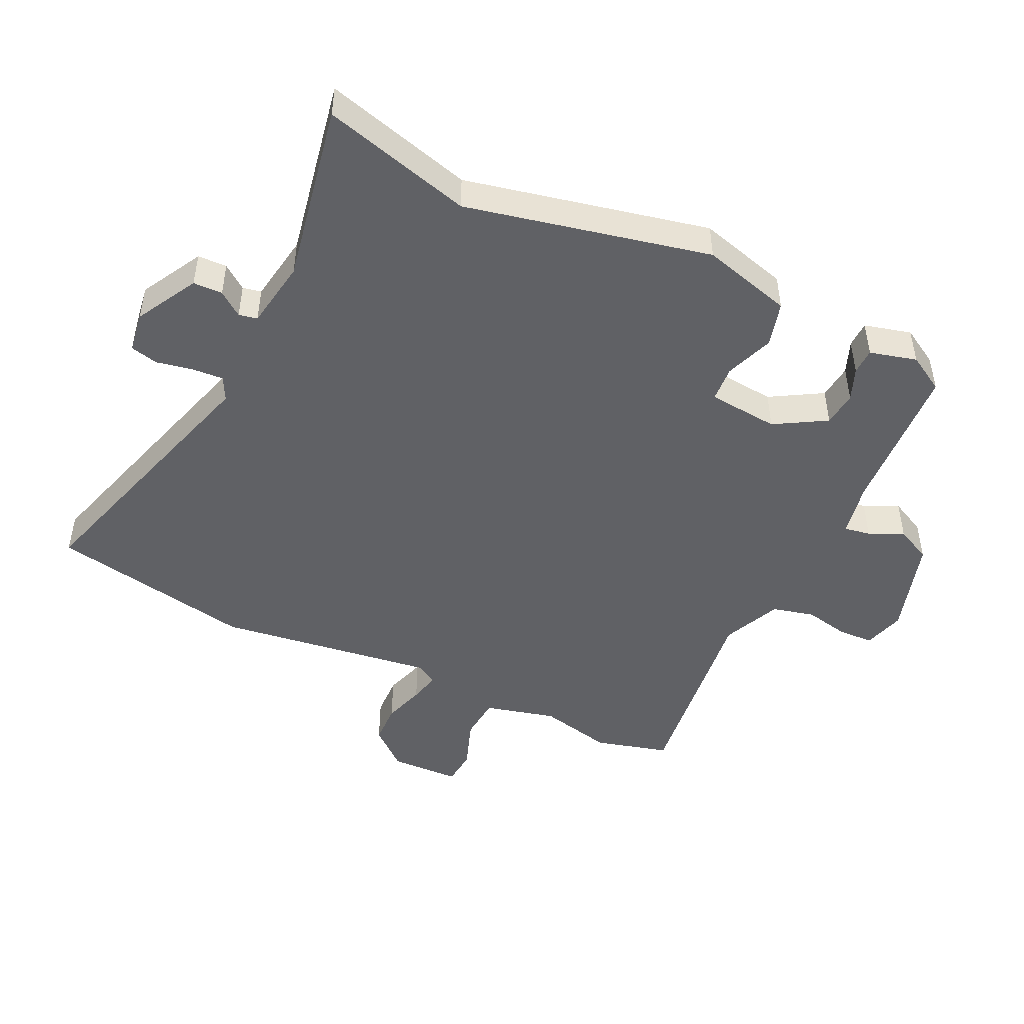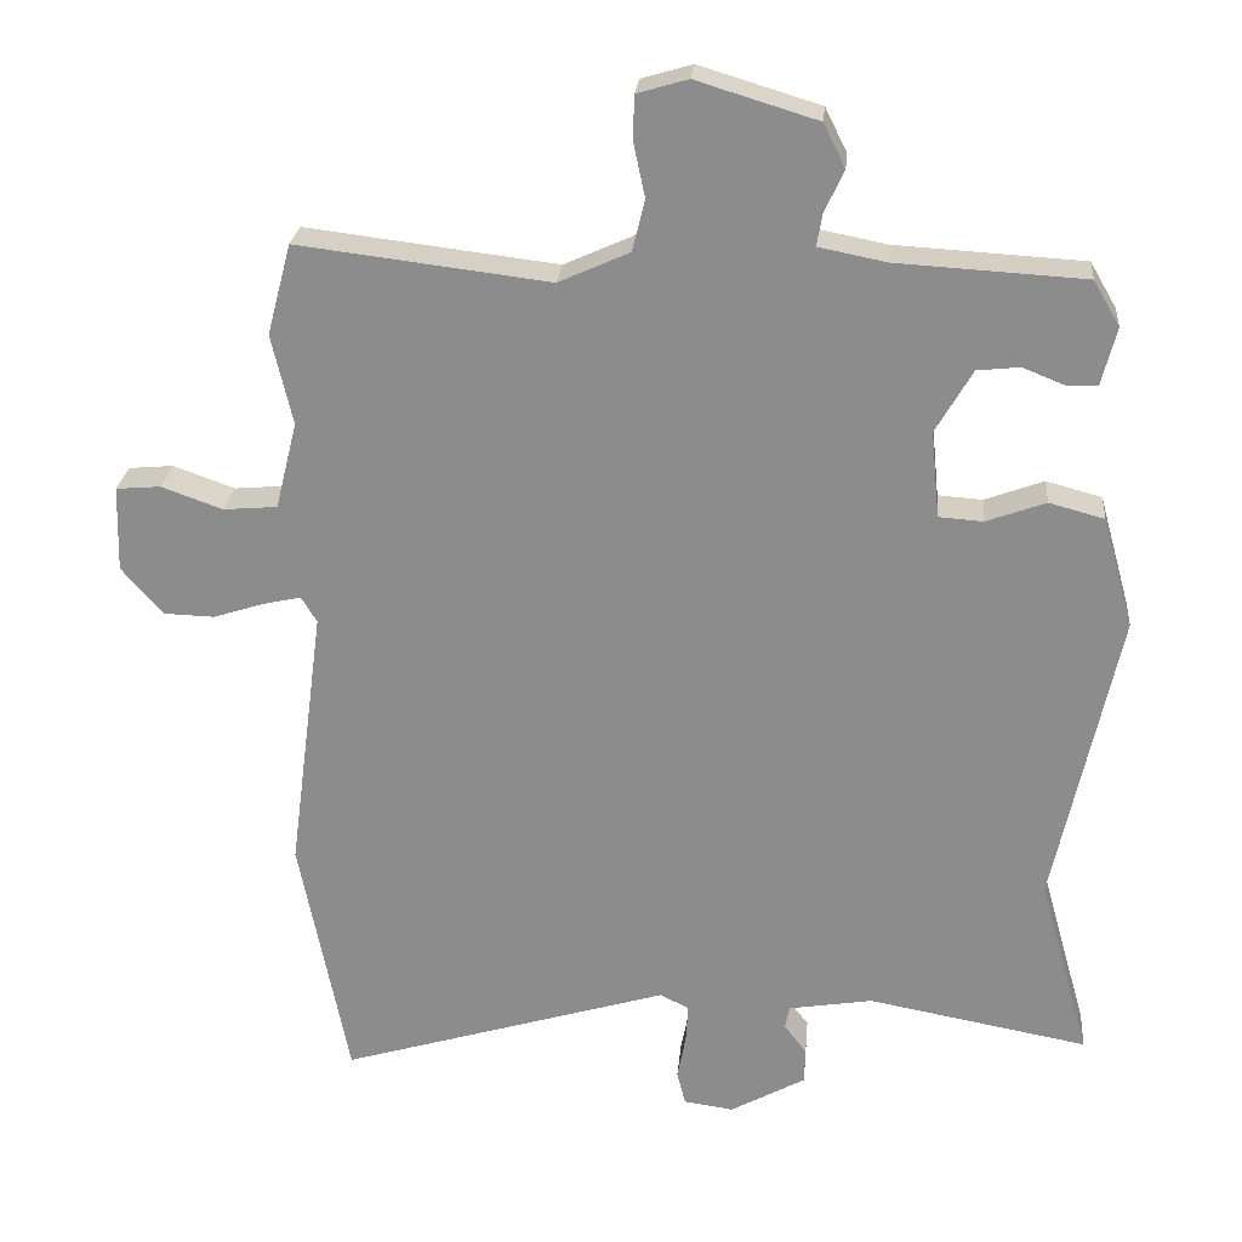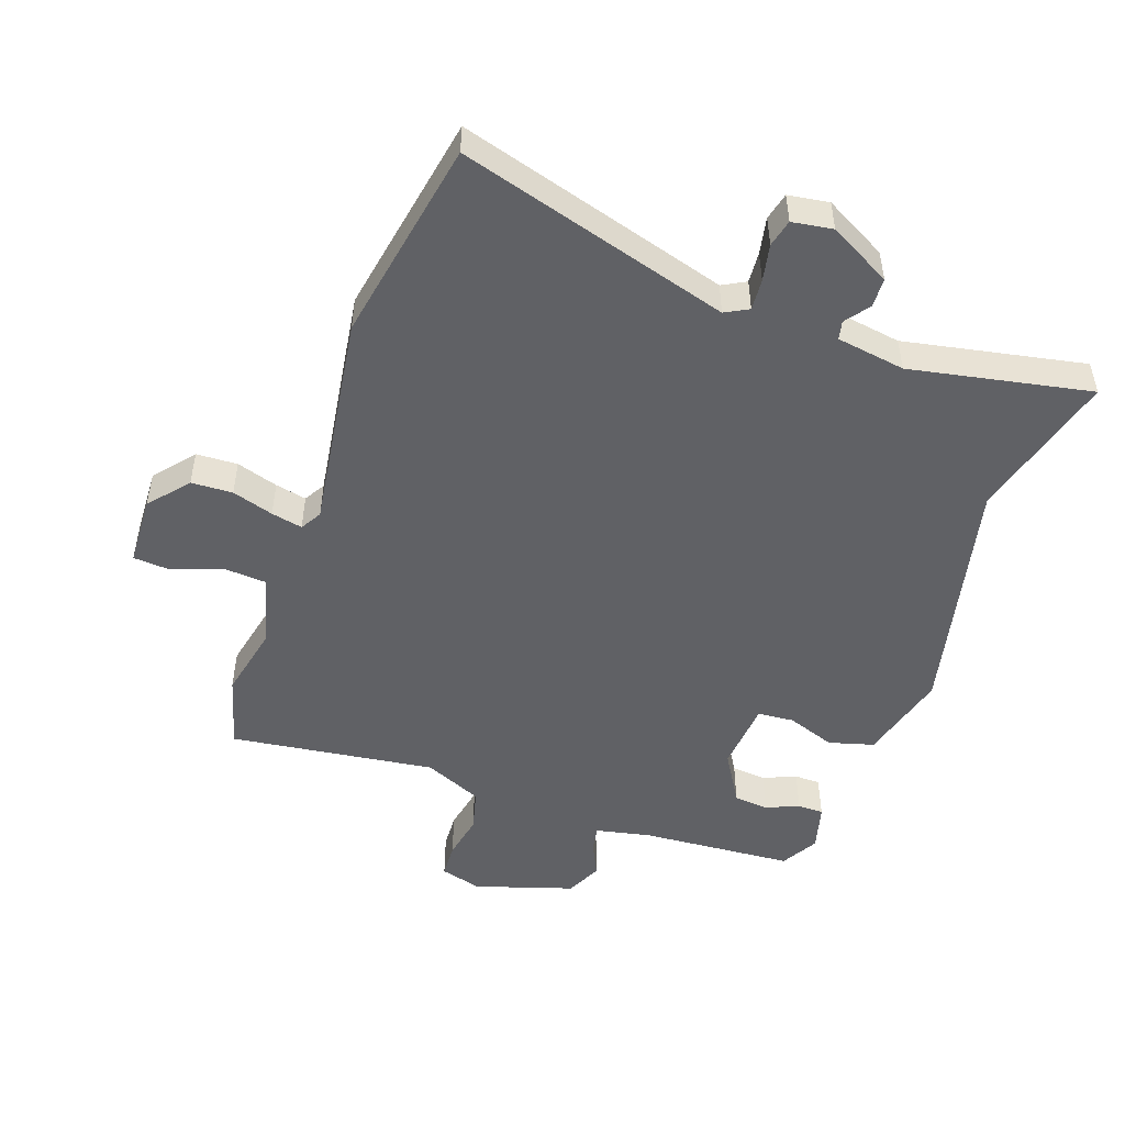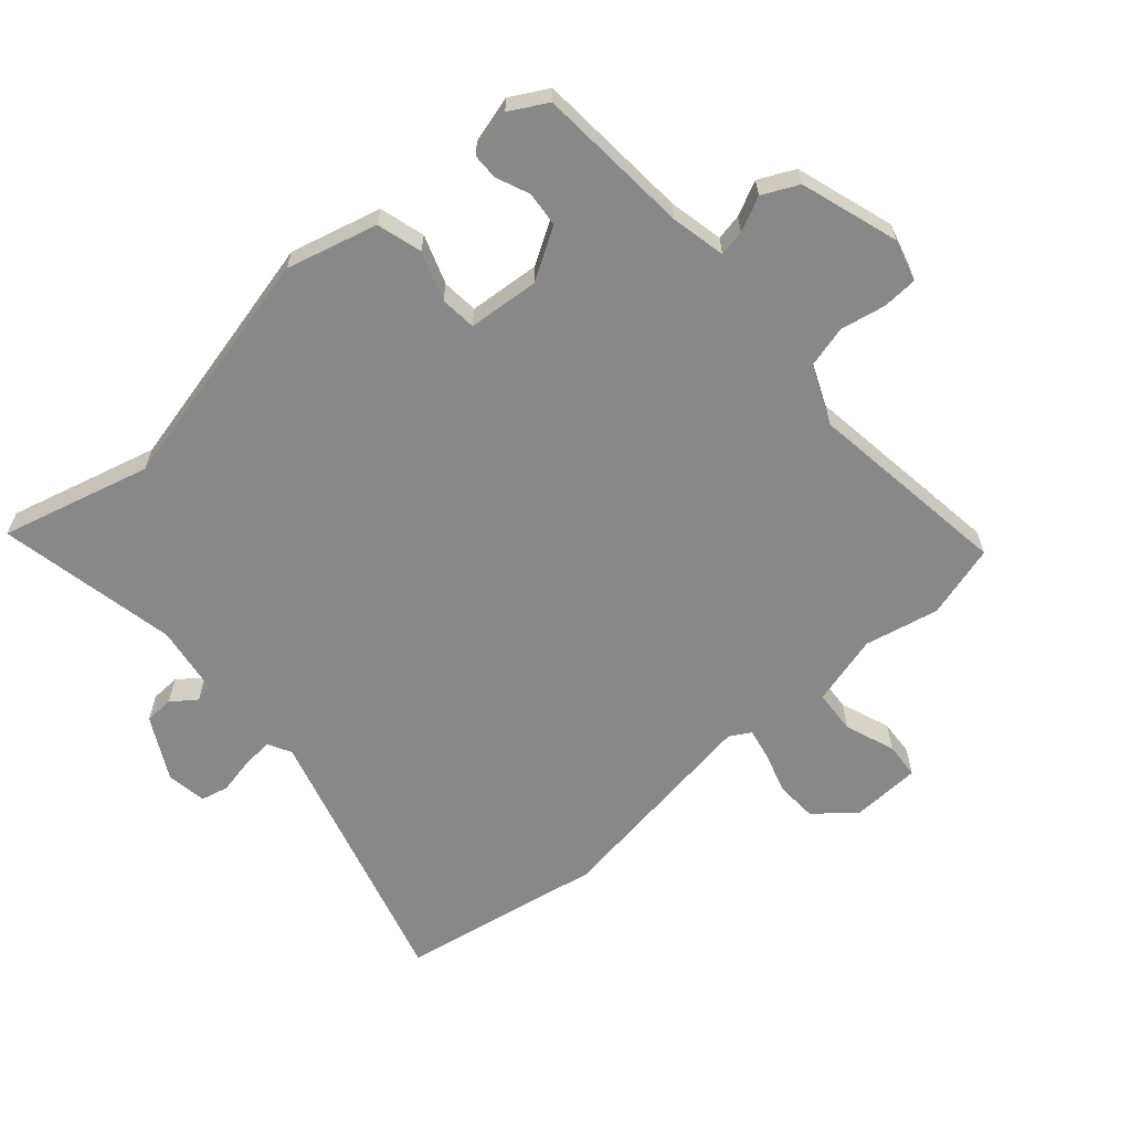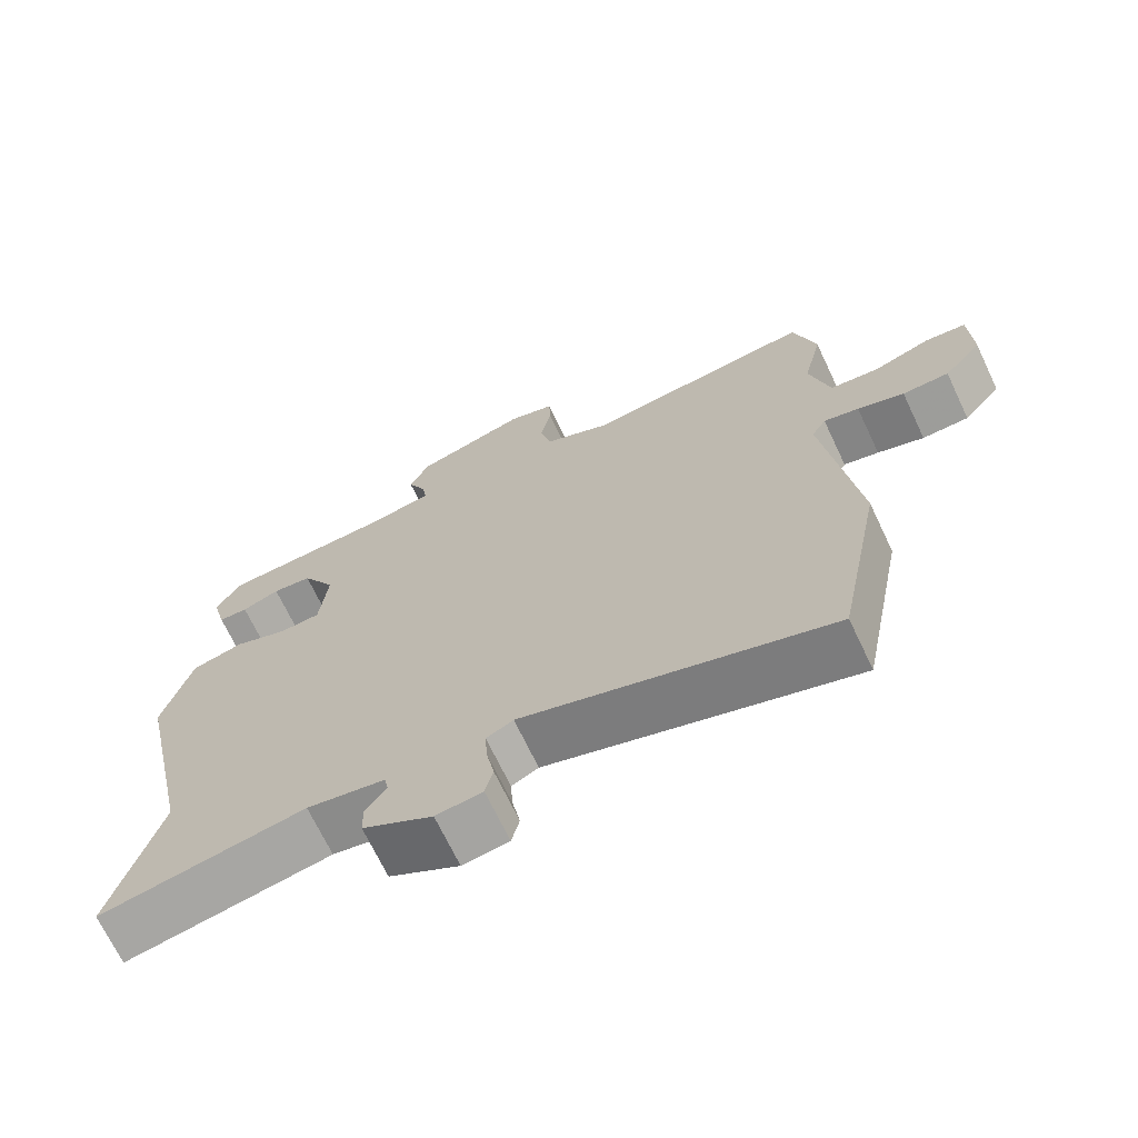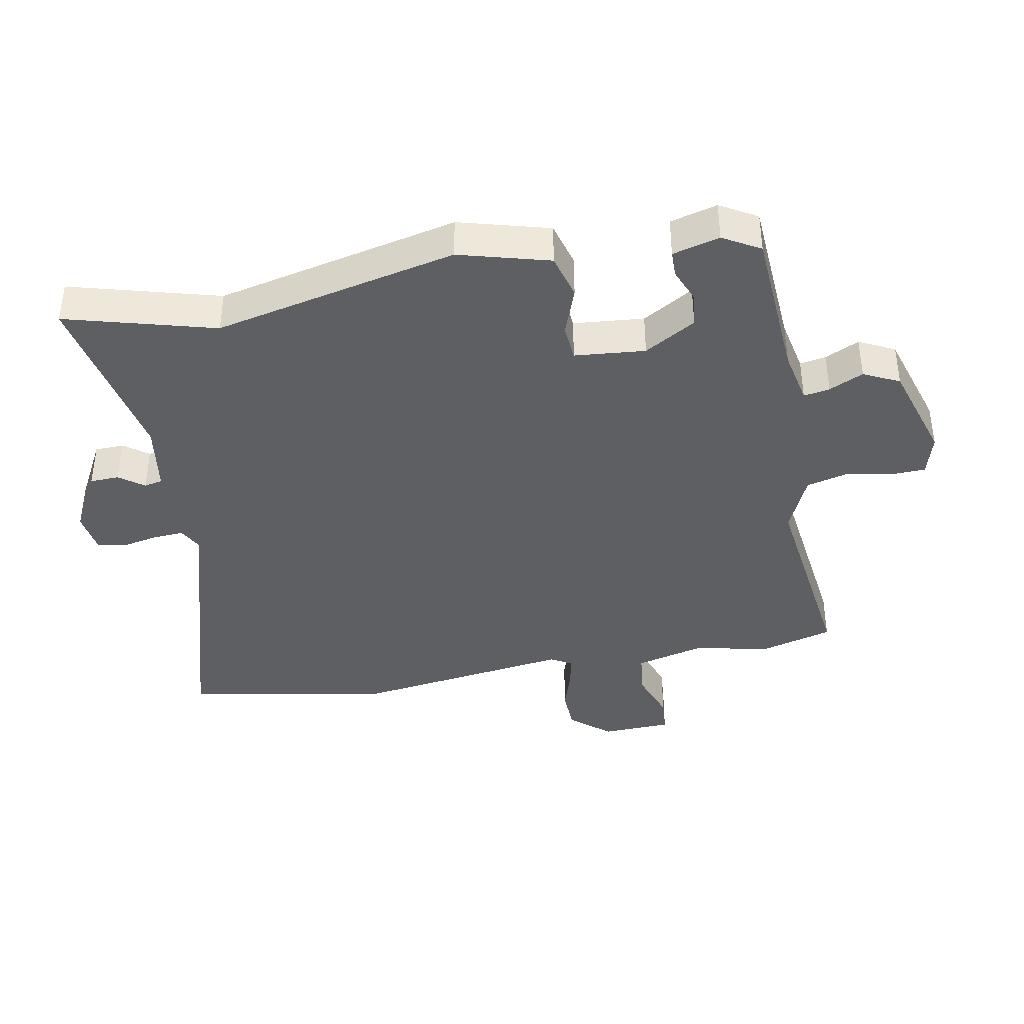
<metadata>
{"format":"obj","ext":"obj","renderer":"f3d","projection":"perspective","resolution":1024,"background":"white","views":[{"elev":-47.5,"azim":-115.2,"up":"+Y"},{"elev":25.0,"azim":-174.8,"up":"+Z"},{"elev":-50.0,"azim":161.4,"up":"+Y"},{"elev":-62.7,"azim":-47.9,"up":"+Y"},{"elev":-69.4,"azim":25.4,"up":"+Z"},{"elev":-39.8,"azim":-79.0,"up":"+Y"}]}
</metadata>
<code>
v 0.499 0.07 0.505
v 0.53 0.07 0.389
v 0.503 0.07 0.273
v 0.531 0.07 0.161
v 0.6 0.07 0.155
v 0.679 0.07 0.183
v 0.736 0.07 0.178
v 0.739 0.07 0.068
v 0.686 0.07 0.007
v 0.621 0.07 0.005
v 0.556 0.07 0.026
v 0.507 0.07 0.037
v 0.487 0.07 0.004
v 0.532 0.07 -0.339
v 0.469 0.07 -0.659
v 0.044 0.07 -0.53
v 0.007 0.07 -0.549
v 0.01 0.07 -0.598
v 0.021 0.07 -0.656
v 0.01 0.07 -0.699
v -0.054 0.07 -0.708
v -0.151 0.07 -0.654
v -0.152 0.07 -0.608
v -0.123 0.07 -0.57
v -0.129 0.07 -0.541
v -0.237 0.07 -0.523
v -0.521 0.07 -0.575
v -0.455 0.07 -0.341
v -0.537 0.07 0.042
v -0.497 0.07 0.184
v -0.426 0.07 0.203
v -0.35 0.07 0.175
v -0.293 0.07 0.179
v -0.282 0.07 0.29
v -0.329 0.07 0.371
v -0.384 0.07 0.377
v -0.436 0.07 0.356
v -0.477 0.07 0.357
v -0.496 0.07 0.431
v -0.462 0.07 0.489
v -0.22 0.07 0.503
v -0.134 0.07 0.52
v -0.141 0.07 0.561
v -0.166 0.07 0.615
v -0.138 0.07 0.671
v 0.017 0.07 0.718
v 0.082 0.07 0.699
v 0.084 0.07 0.644
v 0.069 0.07 0.573
v 0.085 0.07 0.507
v 0.176 0.07 0.466
v 0.499 0 0.505
v 0.53 0 0.389
v 0.503 0 0.273
v 0.531 0 0.161
v 0.6 0 0.155
v 0.679 0 0.183
v 0.736 0 0.178
v 0.739 0 0.068
v 0.686 0 0.007
v 0.621 0 0.005
v 0.556 0 0.026
v 0.507 0 0.037
v 0.487 0 0.004
v 0.532 0 -0.339
v 0.469 0 -0.659
v 0.044 0 -0.53
v 0.007 0 -0.549
v 0.01 0 -0.598
v 0.021 0 -0.656
v 0.01 0 -0.699
v -0.054 0 -0.708
v -0.151 0 -0.654
v -0.152 0 -0.608
v -0.123 0 -0.57
v -0.129 0 -0.541
v -0.237 0 -0.523
v -0.521 0 -0.575
v -0.455 0 -0.341
v -0.537 0 0.042
v -0.497 0 0.184
v -0.426 0 0.203
v -0.35 0 0.175
v -0.293 0 0.179
v -0.282 0 0.29
v -0.329 0 0.371
v -0.384 0 0.377
v -0.436 0 0.356
v -0.477 0 0.357
v -0.496 0 0.431
v -0.462 0 0.489
v -0.22 0 0.503
v -0.134 0 0.52
v -0.141 0 0.561
v -0.166 0 0.615
v -0.138 0 0.671
v 0.017 0 0.718
v 0.082 0 0.699
v 0.084 0 0.644
v 0.069 0 0.573
v 0.085 0 0.507
v 0.176 0 0.466
f 47 48 49
f 46 47 49
f 45 46 49
f 44 45 49
f 43 44 49
f 42 43 49 50
f 41 42 50 51
f 39 40 41
f 38 39 41
f 37 38 41
f 36 37 41
f 35 36 41 51
f 30 31 32
f 29 30 32
f 28 29 32
f 28 32 33
f 26 27 28 33
f 25 26 33 34
f 22 23 24
f 21 22 24
f 20 21 24
f 19 20 24
f 18 19 24
f 24 25 34
f 18 24 34
f 17 18 34
f 13 14 15 16
f 16 17 34
f 13 16 34
f 12 13 34
f 9 10 11
f 8 9 11
f 7 8 11
f 6 7 11
f 5 6 11
f 4 5 11 12
f 34 35 51
f 12 34 51
f 4 12 51
f 3 4 51
f 1 2 3 51
f 100 99 98
f 100 98 97
f 100 97 96
f 100 96 95
f 100 95 94
f 101 100 94 93
f 102 101 93 92
f 92 91 90
f 92 90 89
f 92 89 88
f 92 88 87
f 102 92 87 86
f 83 82 81
f 83 81 80
f 83 80 79
f 84 83 79
f 84 79 78 77
f 85 84 77 76
f 75 74 73
f 75 73 72
f 75 72 71
f 75 71 70
f 75 70 69
f 85 76 75
f 85 75 69
f 85 69 68
f 67 66 65 64
f 85 68 67
f 85 67 64
f 85 64 63
f 62 61 60
f 62 60 59
f 62 59 58
f 62 58 57
f 62 57 56
f 63 62 56 55
f 102 86 85
f 102 85 63
f 102 63 55
f 102 55 54
f 102 54 53 52
f 1 52 53 2
f 2 53 54 3
f 3 54 55 4
f 4 55 56 5
f 5 56 57 6
f 6 57 58 7
f 7 58 59 8
f 8 59 60 9
f 9 60 61 10
f 10 61 62 11
f 11 62 63 12
f 12 63 64 13
f 13 64 65 14
f 14 65 66 15
f 15 66 67 16
f 16 67 68 17
f 17 68 69 18
f 18 69 70 19
f 19 70 71 20
f 20 71 72 21
f 21 72 73 22
f 22 73 74 23
f 23 74 75 24
f 24 75 76 25
f 25 76 77 26
f 26 77 78 27
f 27 78 79 28
f 28 79 80 29
f 29 80 81 30
f 30 81 82 31
f 31 82 83 32
f 32 83 84 33
f 33 84 85 34
f 34 85 86 35
f 35 86 87 36
f 36 87 88 37
f 37 88 89 38
f 38 89 90 39
f 39 90 91 40
f 40 91 92 41
f 41 92 93 42
f 42 93 94 43
f 43 94 95 44
f 44 95 96 45
f 45 96 97 46
f 46 97 98 47
f 47 98 99 48
f 48 99 100 49
f 49 100 101 50
f 50 101 102 51
f 51 102 52 1

</code>
